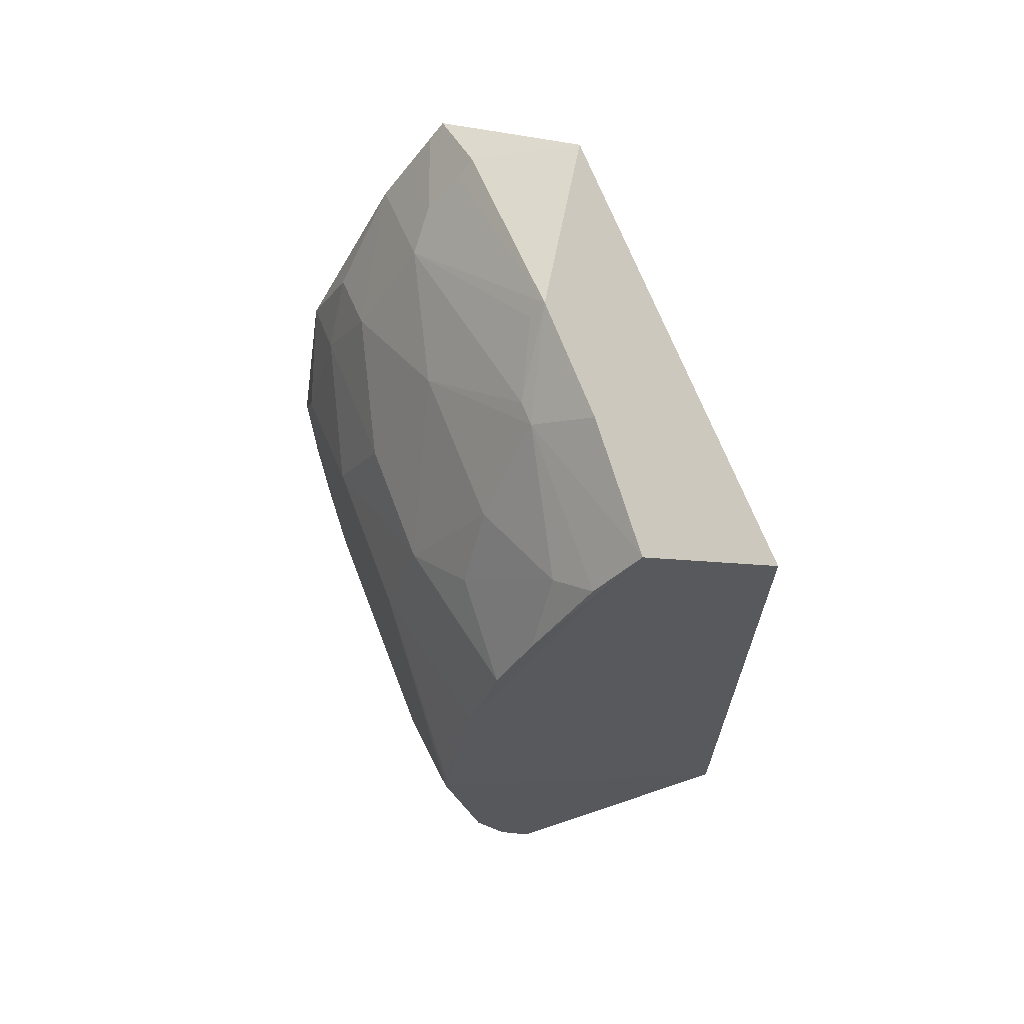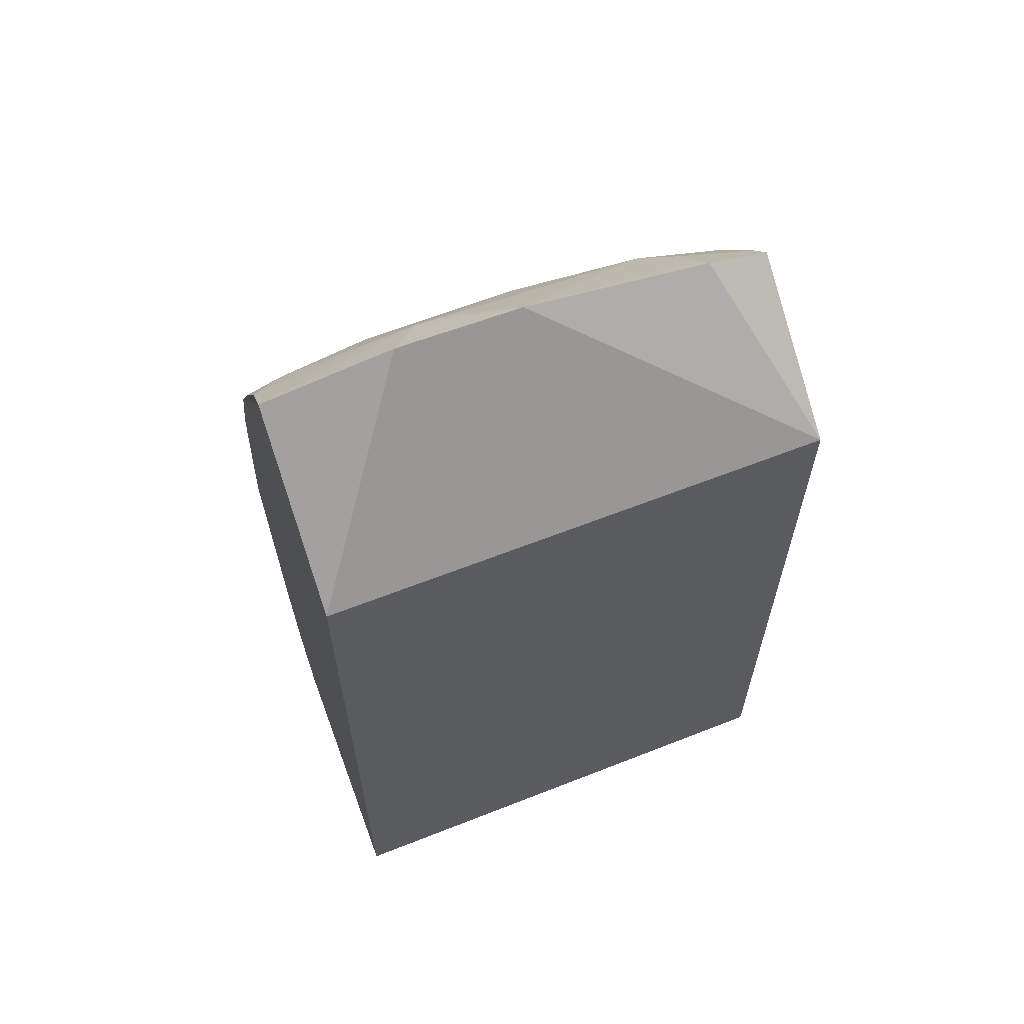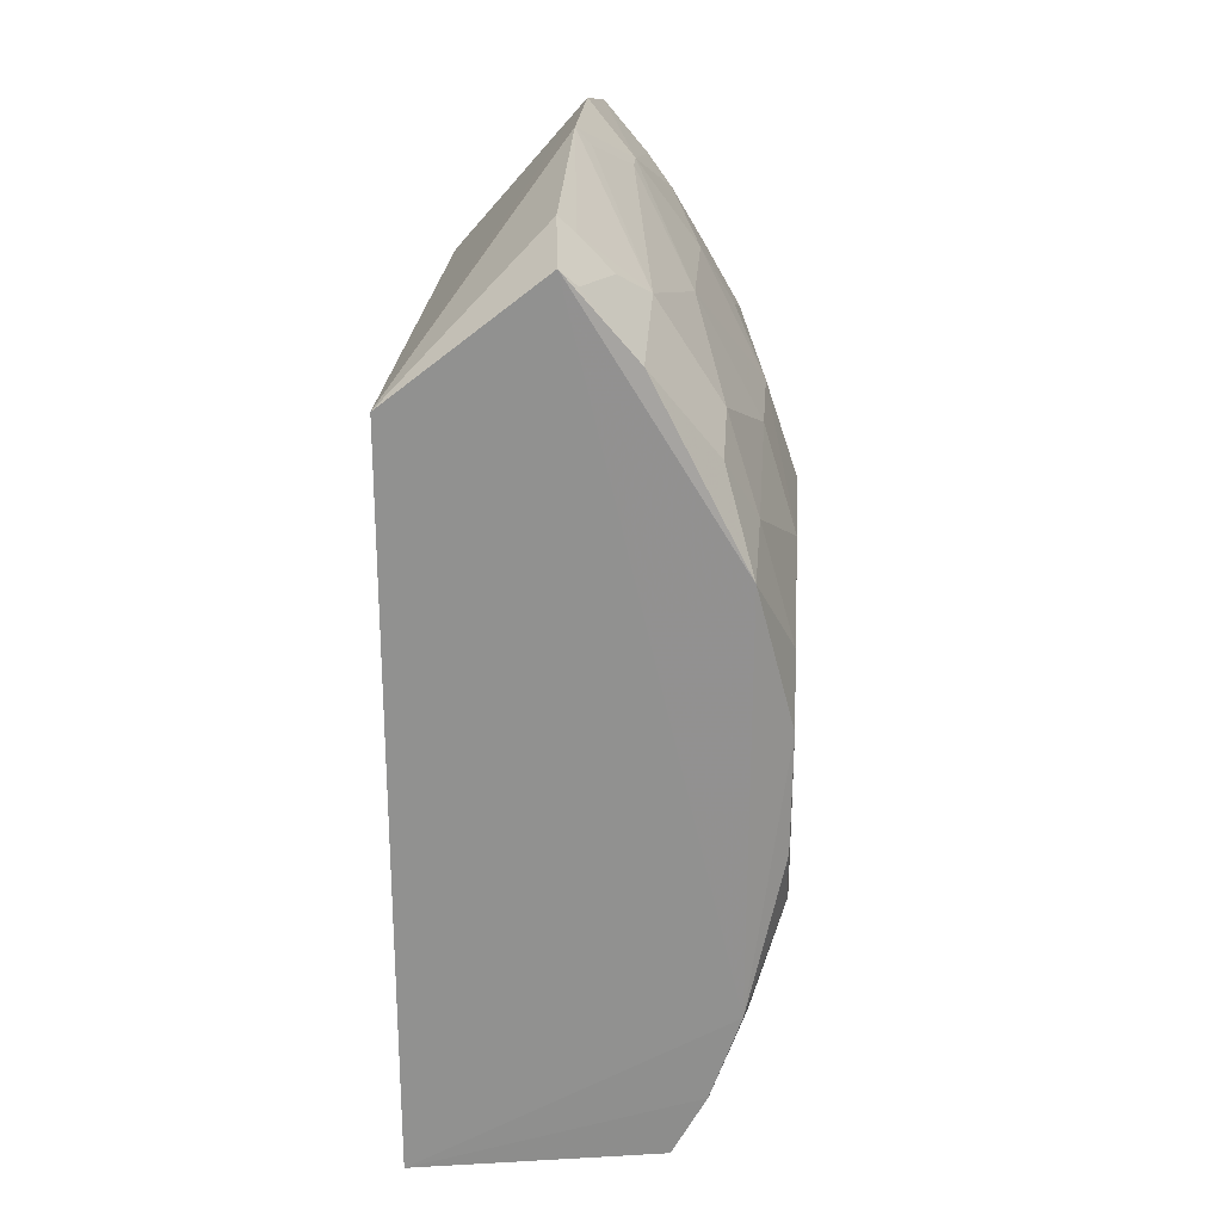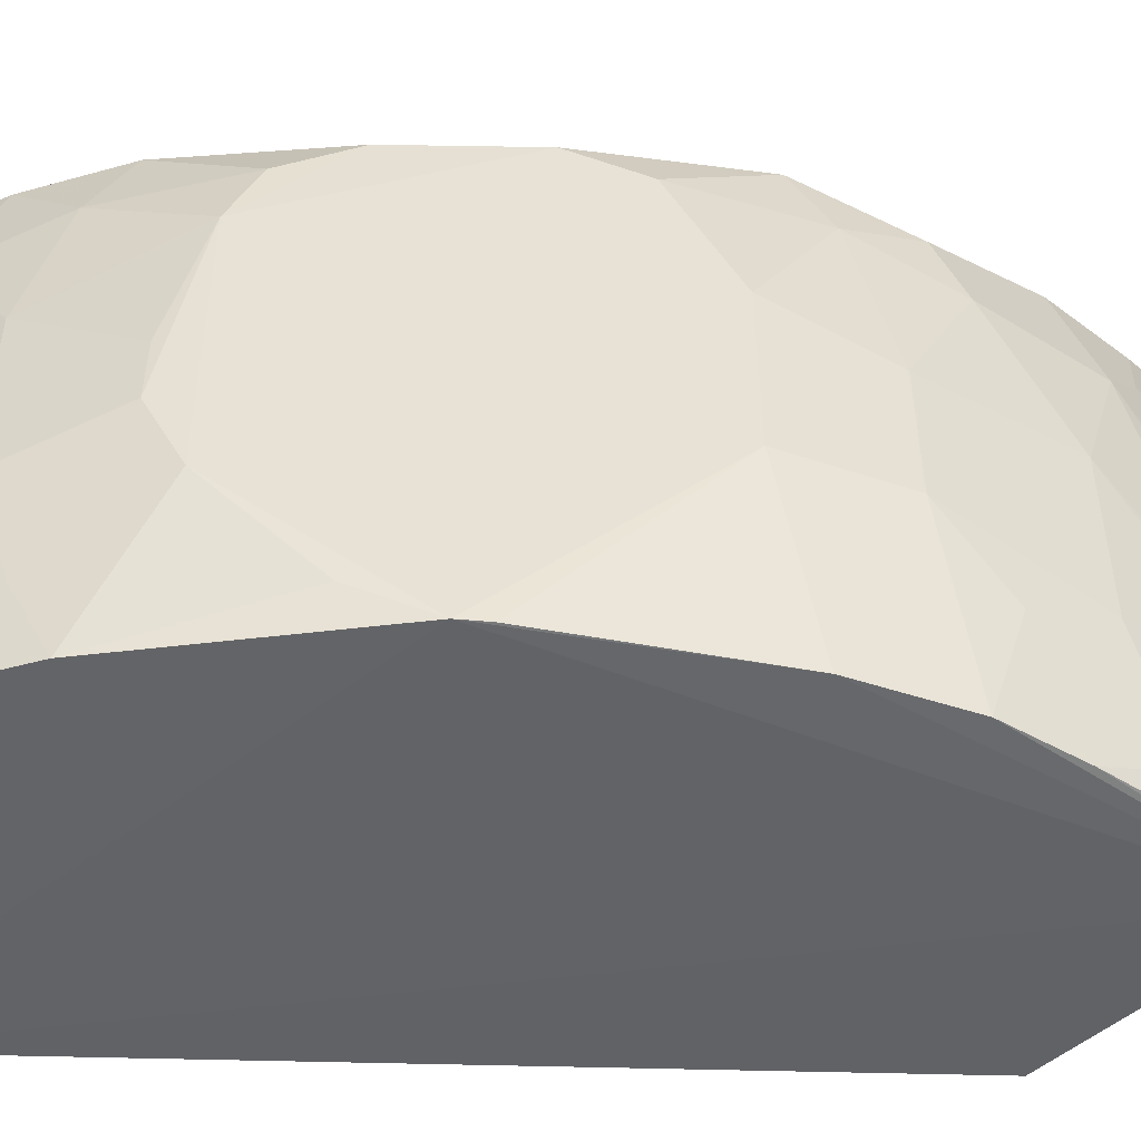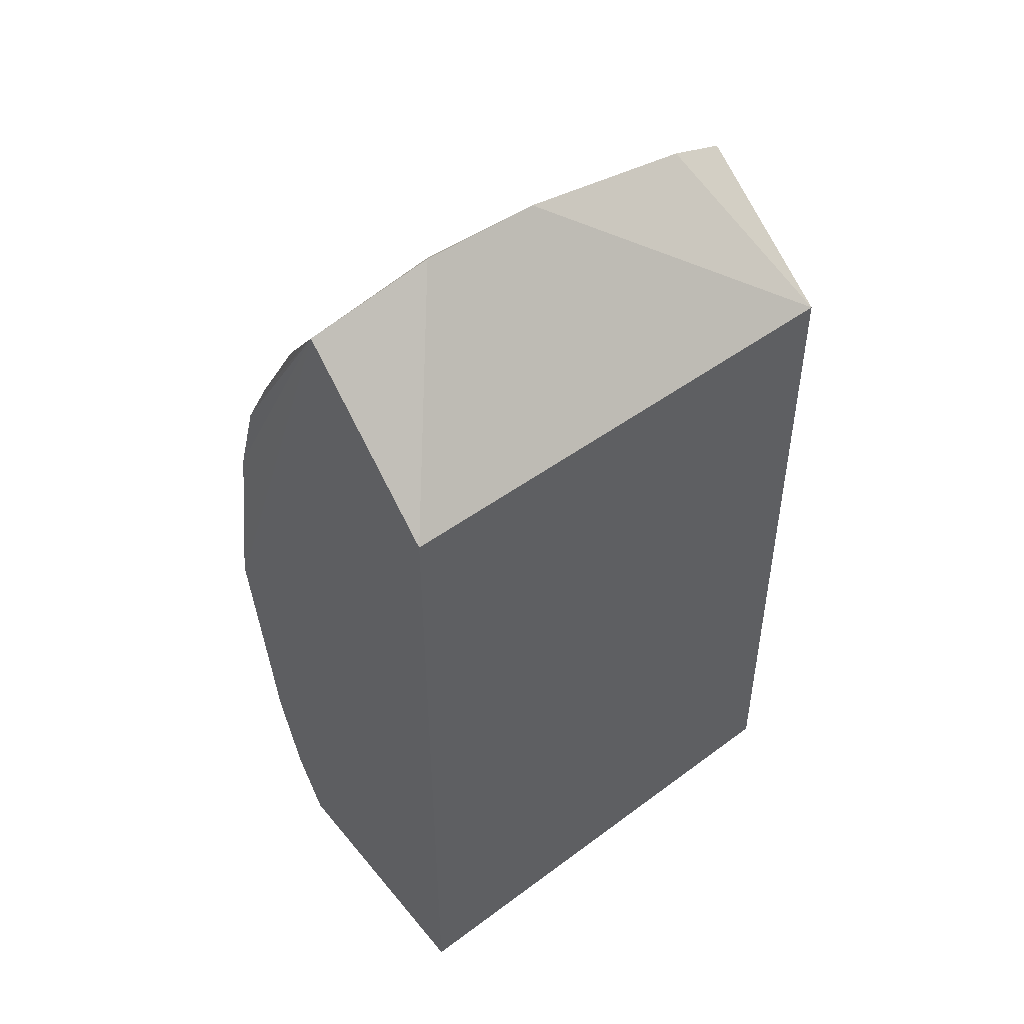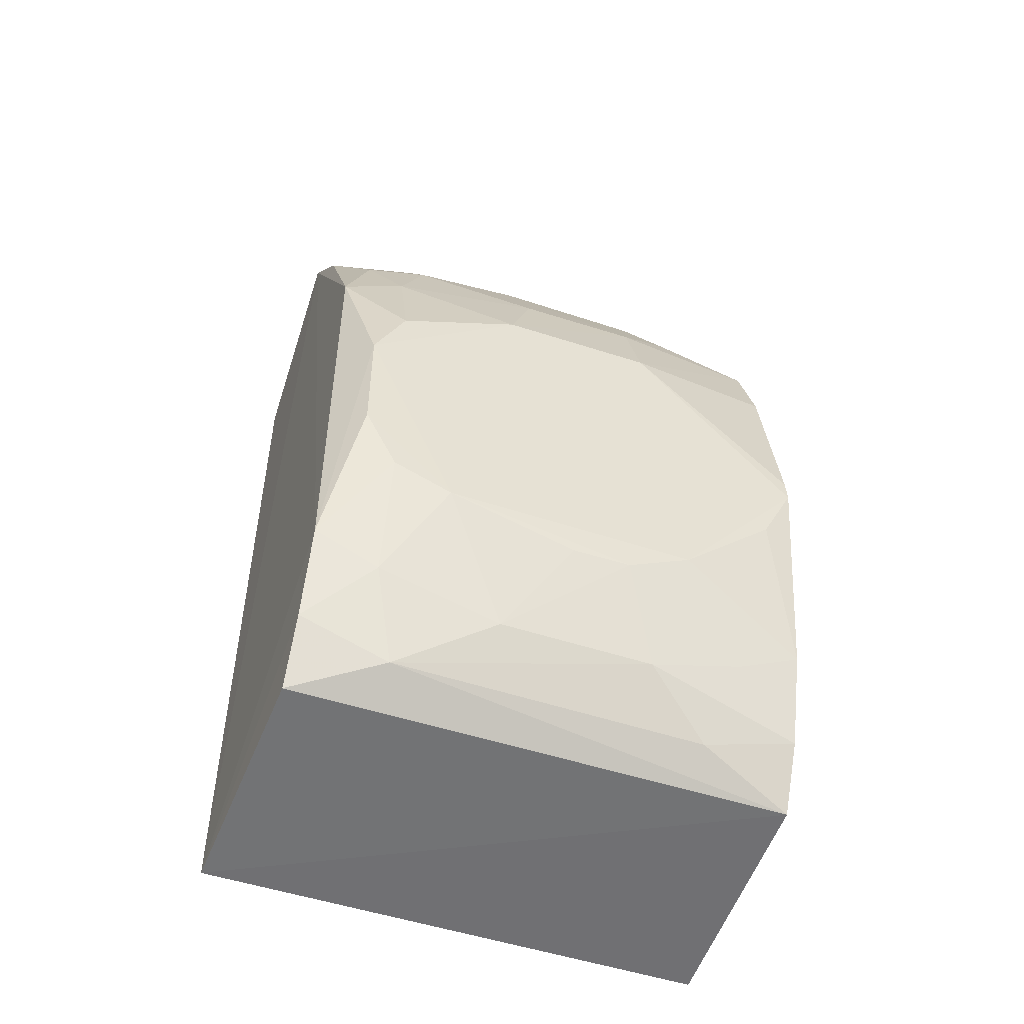
<metadata>
{"format":"obj","ext":"obj","renderer":"f3d","projection":"perspective","resolution":1024,"background":"white","views":[{"elev":66.6,"azim":159.1,"up":"+Y"},{"elev":62.3,"azim":-111.8,"up":"+Y"},{"elev":23.6,"azim":4.0,"up":"+Y"},{"elev":-50.2,"azim":88.3,"up":"+Z"},{"elev":47.7,"azim":-129.9,"up":"+Y"},{"elev":-50.6,"azim":69.9,"up":"+Y"}]}
</metadata>
<code>
v 0.3199 -0.1693 0.1392
v 0.3517 -0.09859 -0.09628
v 0.367 0.06026 0.1098
v 0.2715 0.2371 0.1116
v 0.2033 -0.1799 -0.09848
v 0.3386 0.1445 -0.09628
v 0.2746 0.2249 0.1427
v 0.3681 -0.06866 0.08248
v 0.3219 -0.1704 -0.09622
v 0.3683 0.00358 -0.09647
v 0.3367 0.1569 0.09418
v 0.2033 0.1686 -0.09848
v 0.3503 0.1006 0.1396
v 0.2033 -0.1799 0.1439
v 0.3499 -0.09803 0.1395
v 0.3379 -0.1405 -0.09633
v 0.3673 0.08682 -0.0204
v 0.3681 -0.06866 -0.03582
v 0.3676 0.03003 0.1251
v 0.2934 0.2304 -0.02041
v 0.3072 0.2029 0.09436
v 0.2033 0.1686 0.1439
v 0.2743 0.2403 -0.09788
v 0.3064 0.1873 0.1397
v 0.3511 0.116 0.1095
v 0.3367 -0.1551 0.09747
v 0.3358 -0.1394 0.1394
v 0.3524 0.1022 -0.09632
v 0.352 0.1322 -0.02039
v 0.3671 -0.02661 -0.08118
v 0.3517 -0.1289 -0.02051
v 0.367 -0.02659 0.125
v 0.3669 0.08634 0.05218
v 0.2938 0.2143 0.1094
v 0.271 0.2522 0.0221
v 0.3216 0.1879 0.03681
v 0.3067 0.2039 -0.08111
v 0.3366 0.1457 0.1248
v 0.3516 -0.1137 0.1096
v 0.3674 0.01518 -0.09633
v 0.3509 -0.1135 -0.06587
v 0.3672 -0.08356 -0.005413
v 0.3361 -0.1547 -0.05065
v 0.3671 -0.05691 0.1098
v 0.3516 0.1318 0.03696
v 0.279 0.2298 0.1095
v 0.2821 0.2176 0.1407
v 0.2934 0.23 -0.00882
v 0.2715 0.2528 -0.03677
v 0.2947 0.2163 -0.09635
v 0.3214 0.1882 -0.03537
v 0.3514 -0.1288 0.0521
v 0.2778 0.2447 0.02145
v 0.3219 0.1737 -0.09627
v 0.3369 0.1581 -0.05057
v 0.3667 -0.08338 0.0218
f 14 9 1
f 14 5 9
f 14 12 5
f 15 13 7
f 15 7 14
f 16 9 5
f 16 10 2
f 16 5 10
f 18 10 8
f 19 8 10
f 19 3 13
f 19 13 15
f 19 10 17
f 22 7 4
f 22 14 7
f 22 12 14
f 23 10 5
f 23 5 12
f 24 7 13
f 24 11 21
f 25 13 3
f 26 1 9
f 27 15 14
f 27 14 1
f 27 1 26
f 28 6 17
f 28 23 6
f 28 10 23
f 29 17 6
f 30 18 2
f 30 2 10
f 30 10 18
f 31 2 18
f 32 19 15
f 32 8 19
f 33 19 17
f 33 3 19
f 33 25 3
f 33 17 29
f 35 22 4
f 36 21 11
f 38 24 13
f 38 11 24
f 38 25 11
f 38 13 25
f 39 27 26
f 39 15 27
f 40 28 17
f 40 17 10
f 40 10 28
f 41 31 16
f 41 16 2
f 41 2 31
f 42 31 18
f 42 18 8
f 43 31 26
f 43 26 9
f 43 9 16
f 43 16 31
f 44 32 15
f 44 8 32
f 44 39 8
f 44 15 39
f 45 33 29
f 45 11 25
f 45 25 33
f 45 36 11
f 45 29 36
f 46 34 21
f 46 4 34
f 46 35 4
f 46 21 35
f 47 7 24
f 47 24 21
f 47 21 34
f 47 34 4
f 47 4 7
f 48 20 35
f 48 36 20
f 48 21 36
f 49 35 20
f 49 20 23
f 49 23 12
f 49 12 22
f 49 22 35
f 50 23 20
f 50 20 37
f 51 36 29
f 51 37 20
f 51 20 36
f 52 39 26
f 52 26 31
f 52 31 42
f 52 8 39
f 53 48 35
f 53 35 21
f 53 21 48
f 54 50 37
f 54 37 6
f 54 6 23
f 54 23 50
f 55 51 29
f 55 29 6
f 55 6 37
f 55 37 51
f 56 52 42
f 56 42 8
f 56 8 52

</code>
